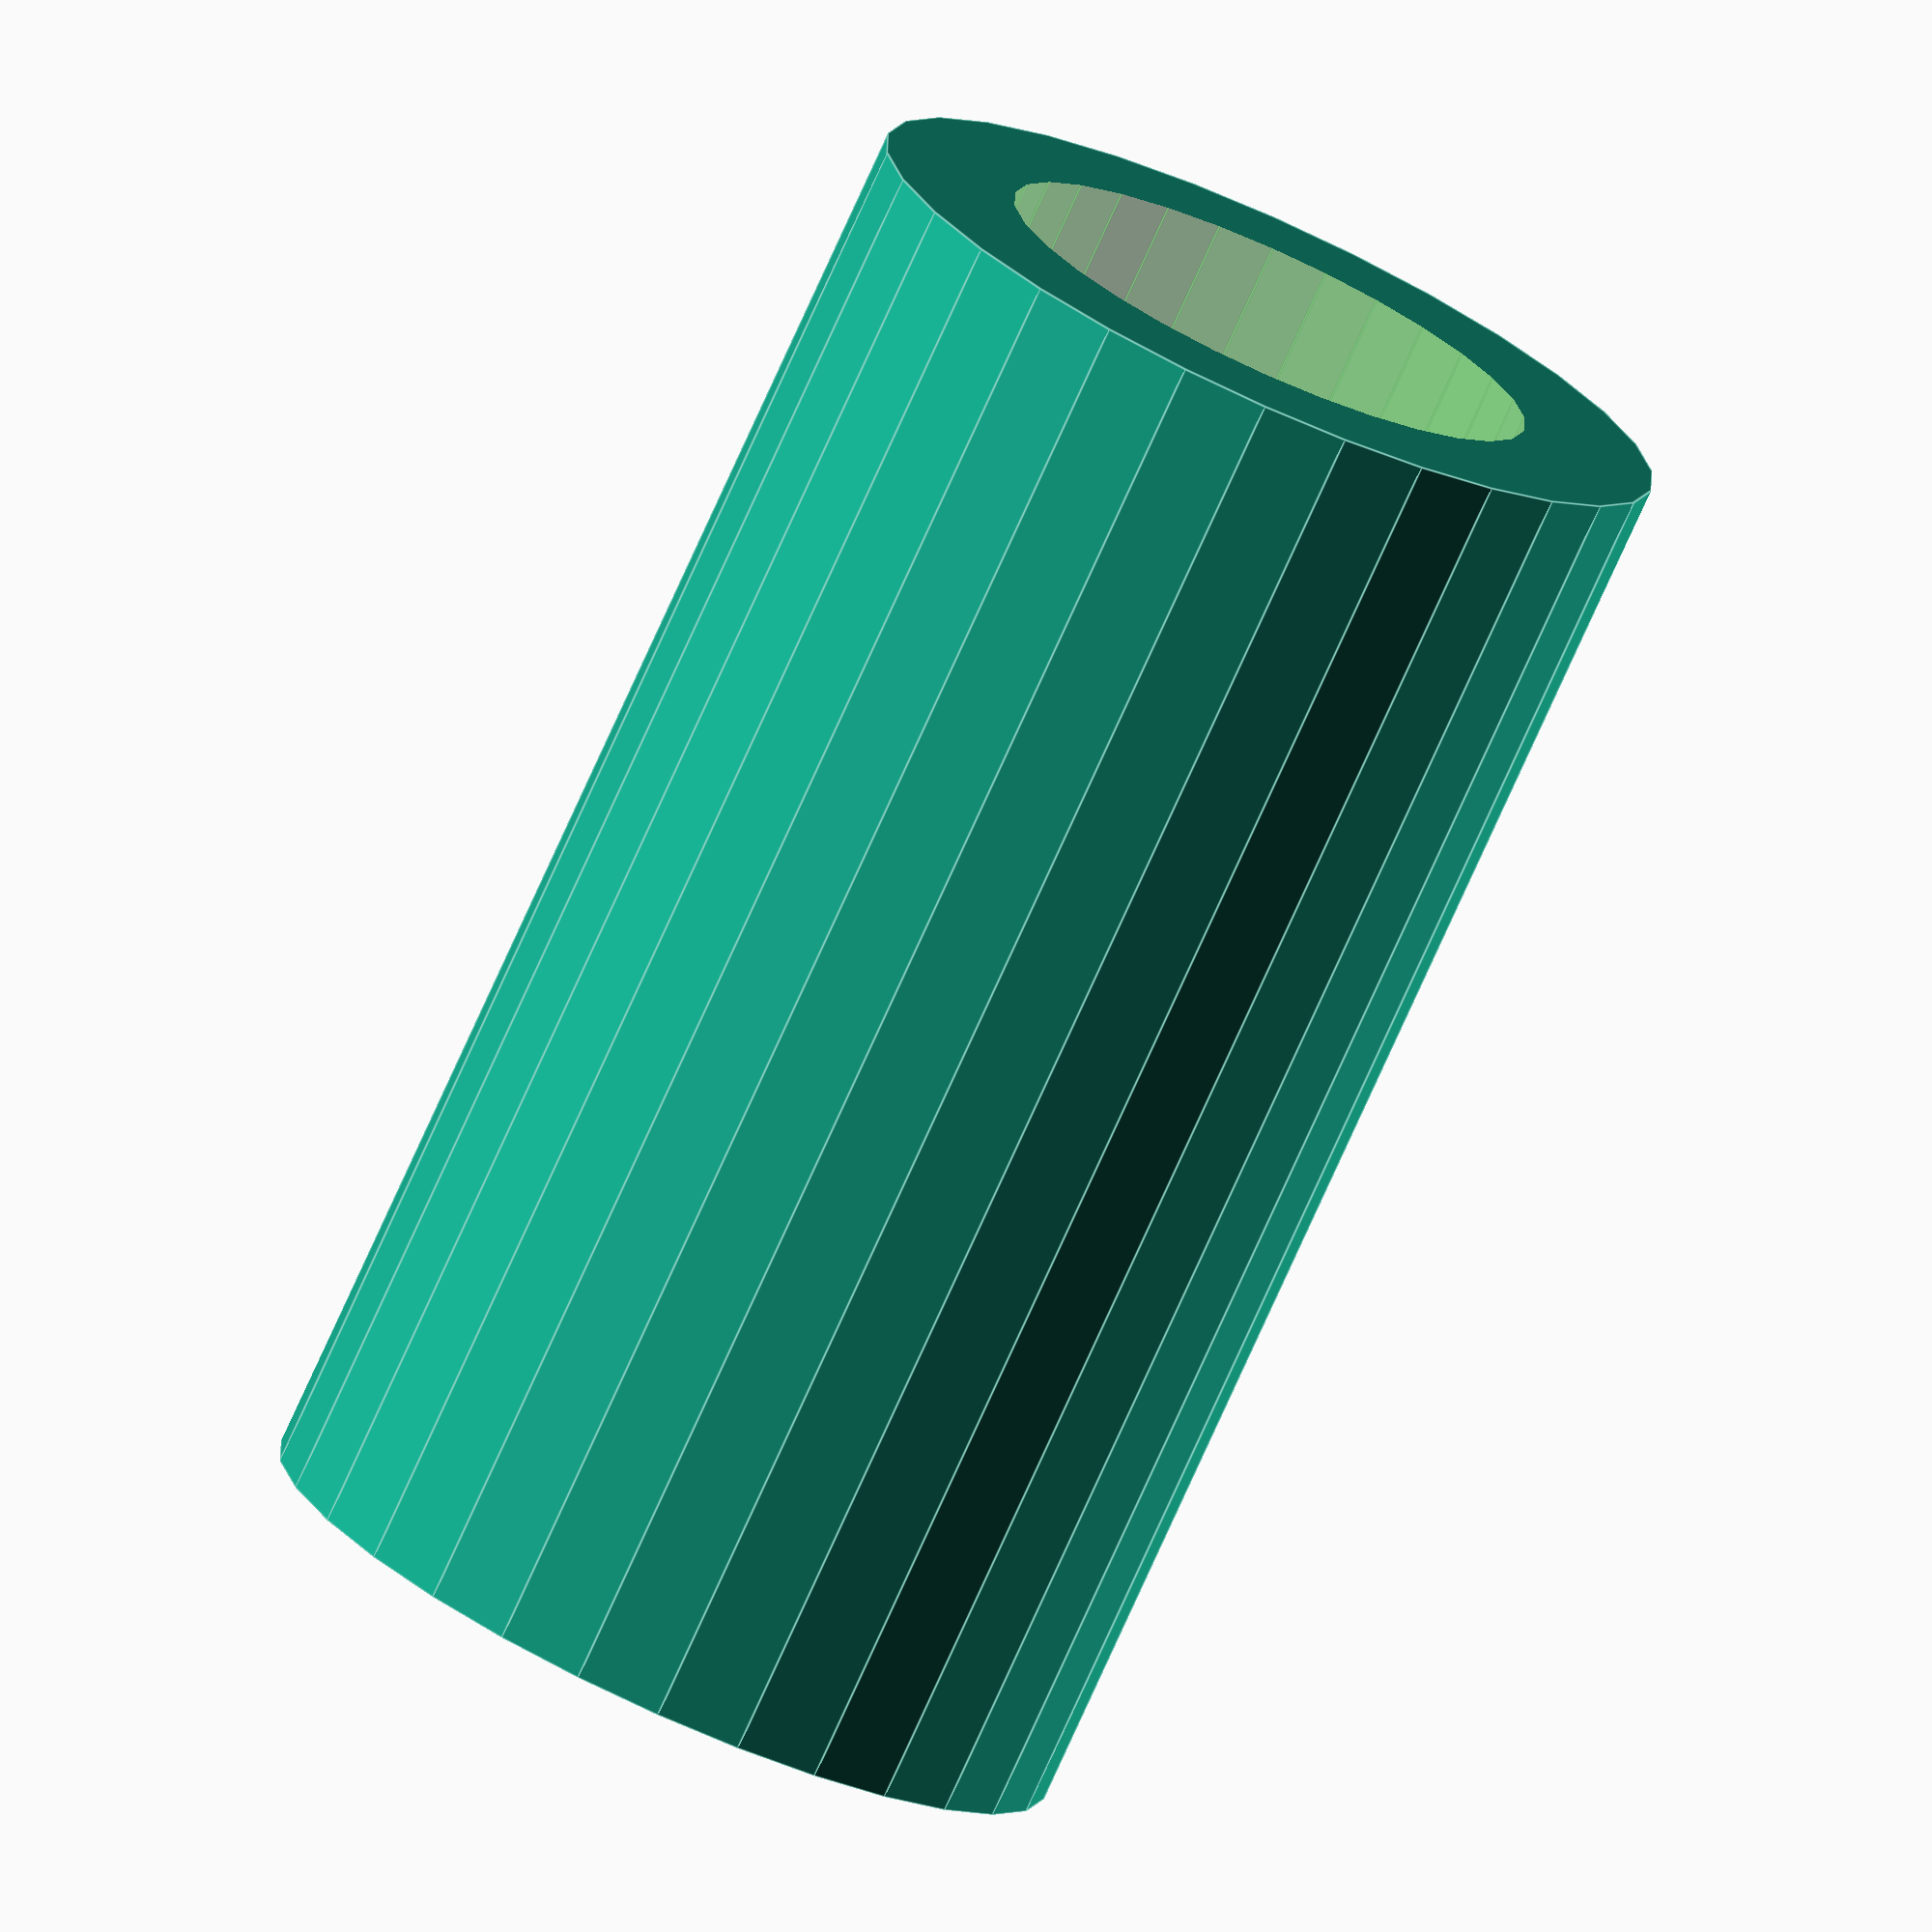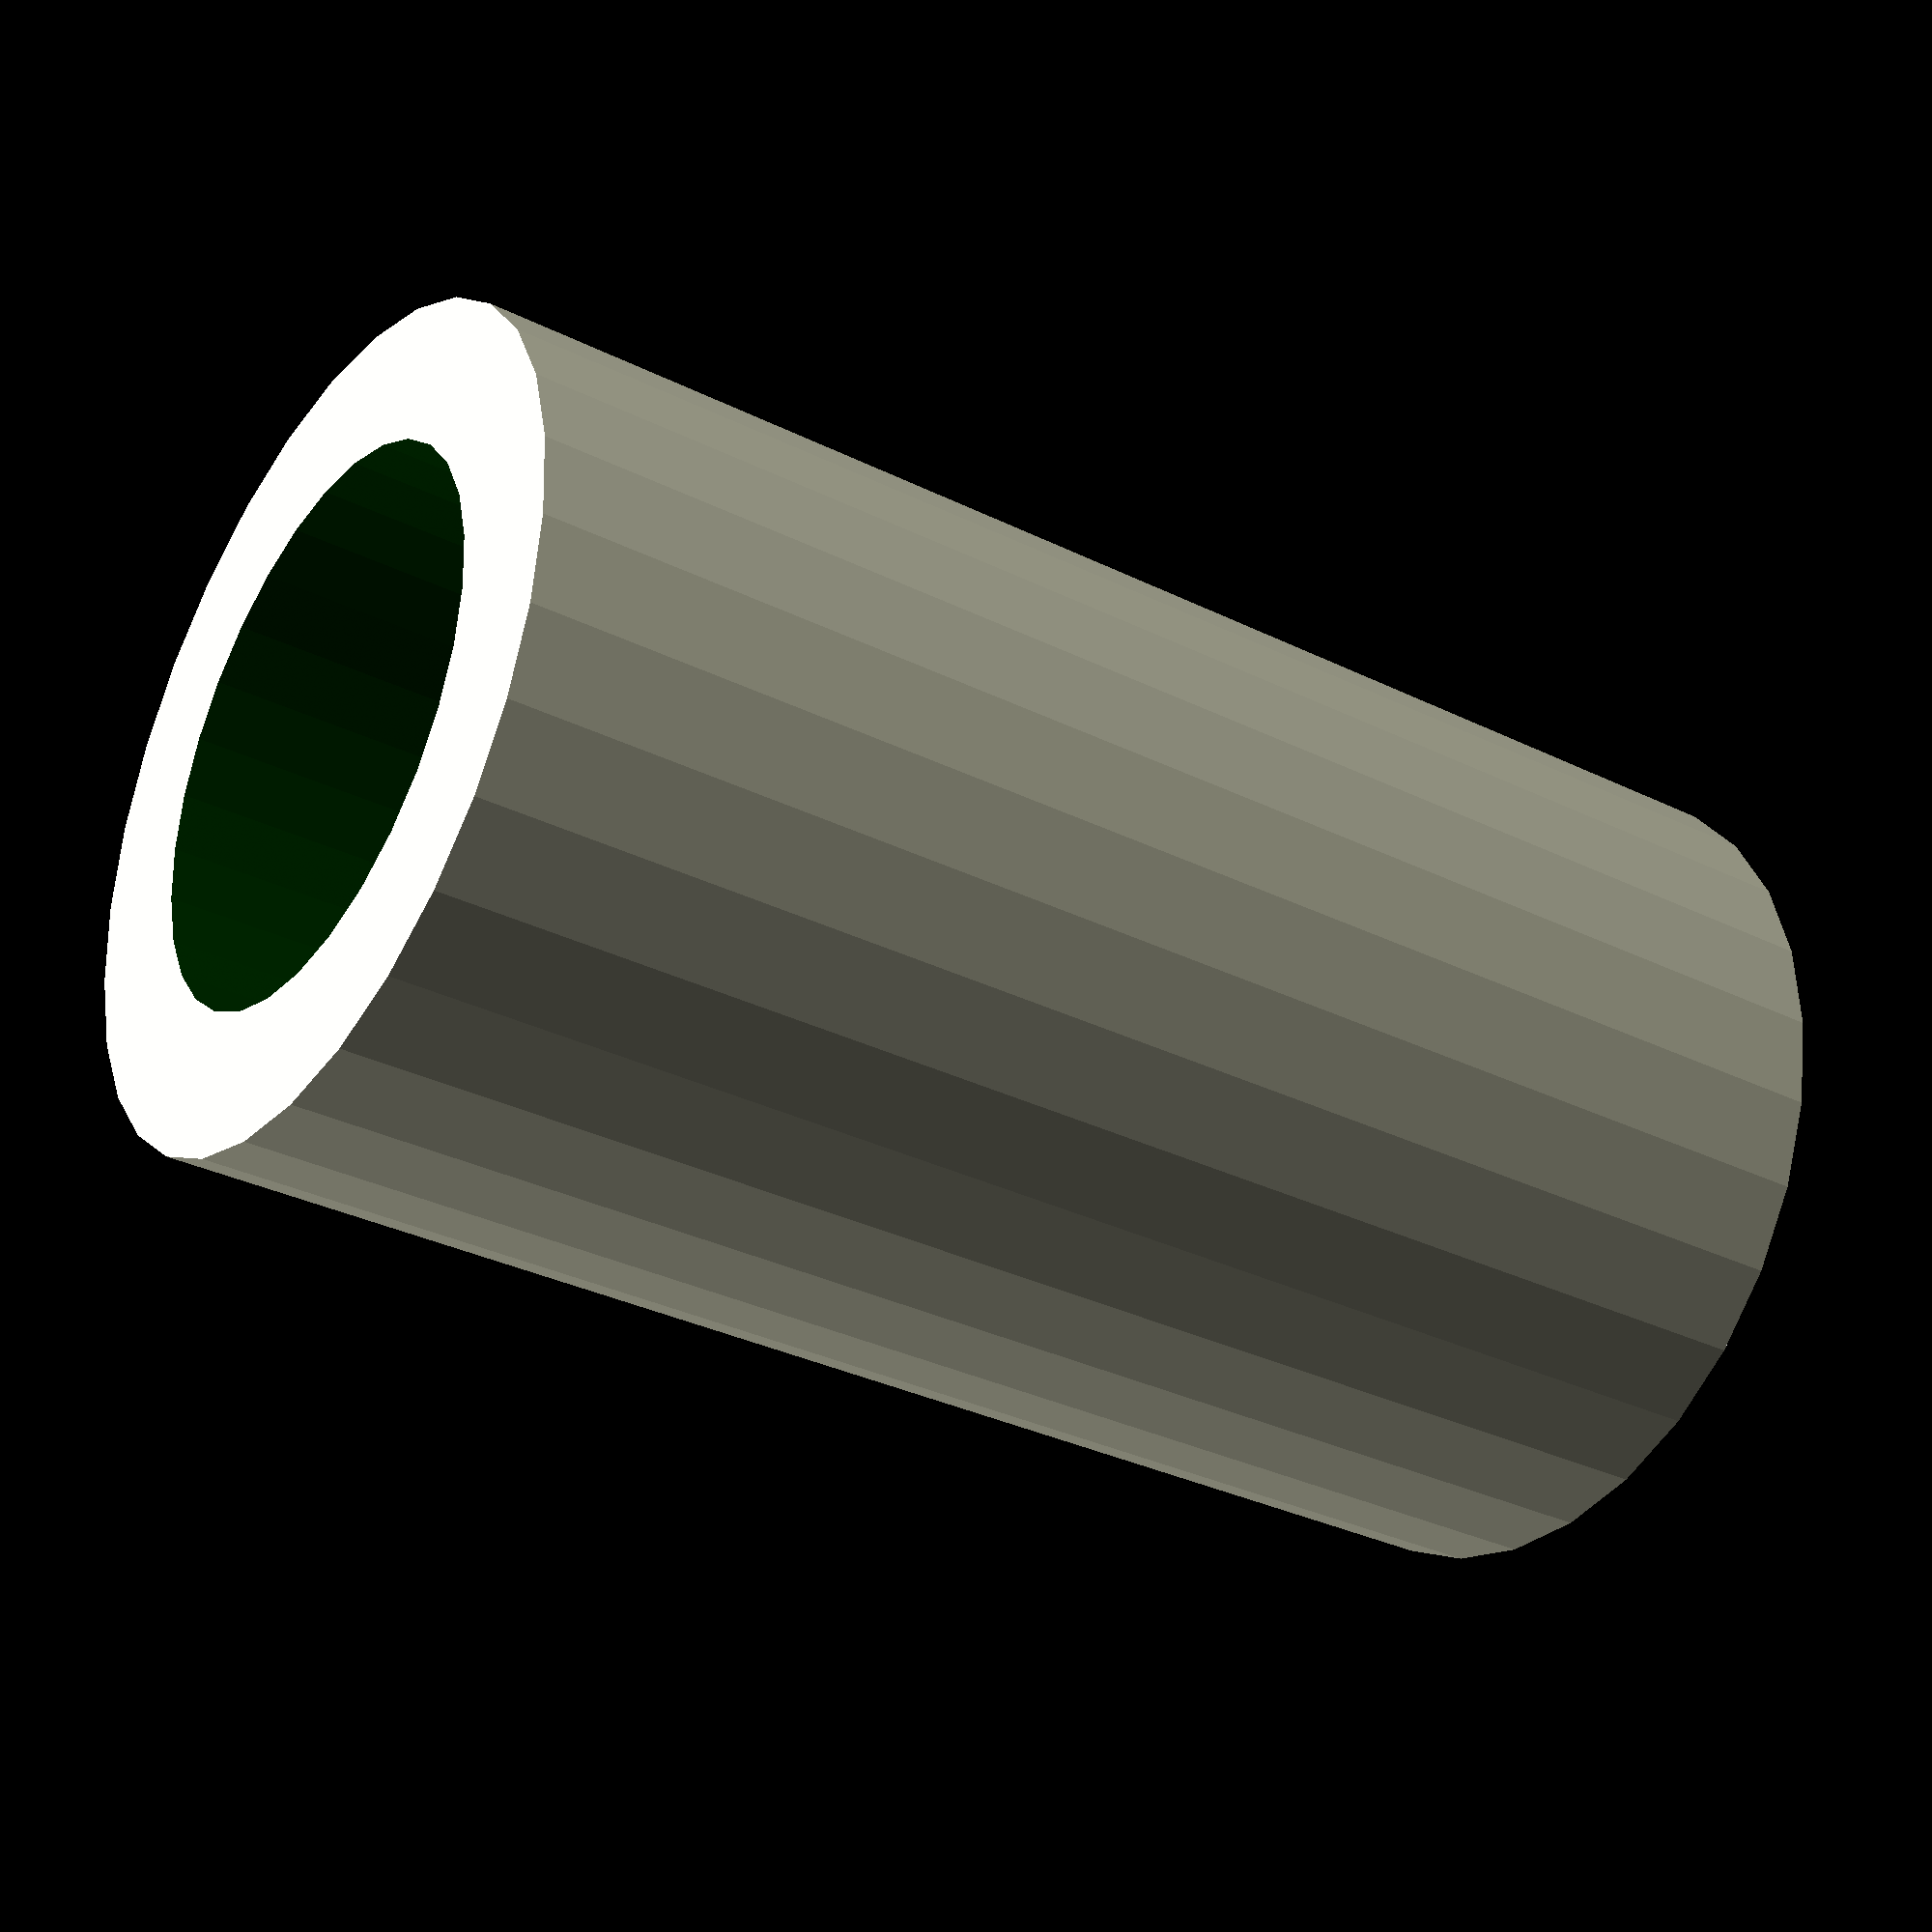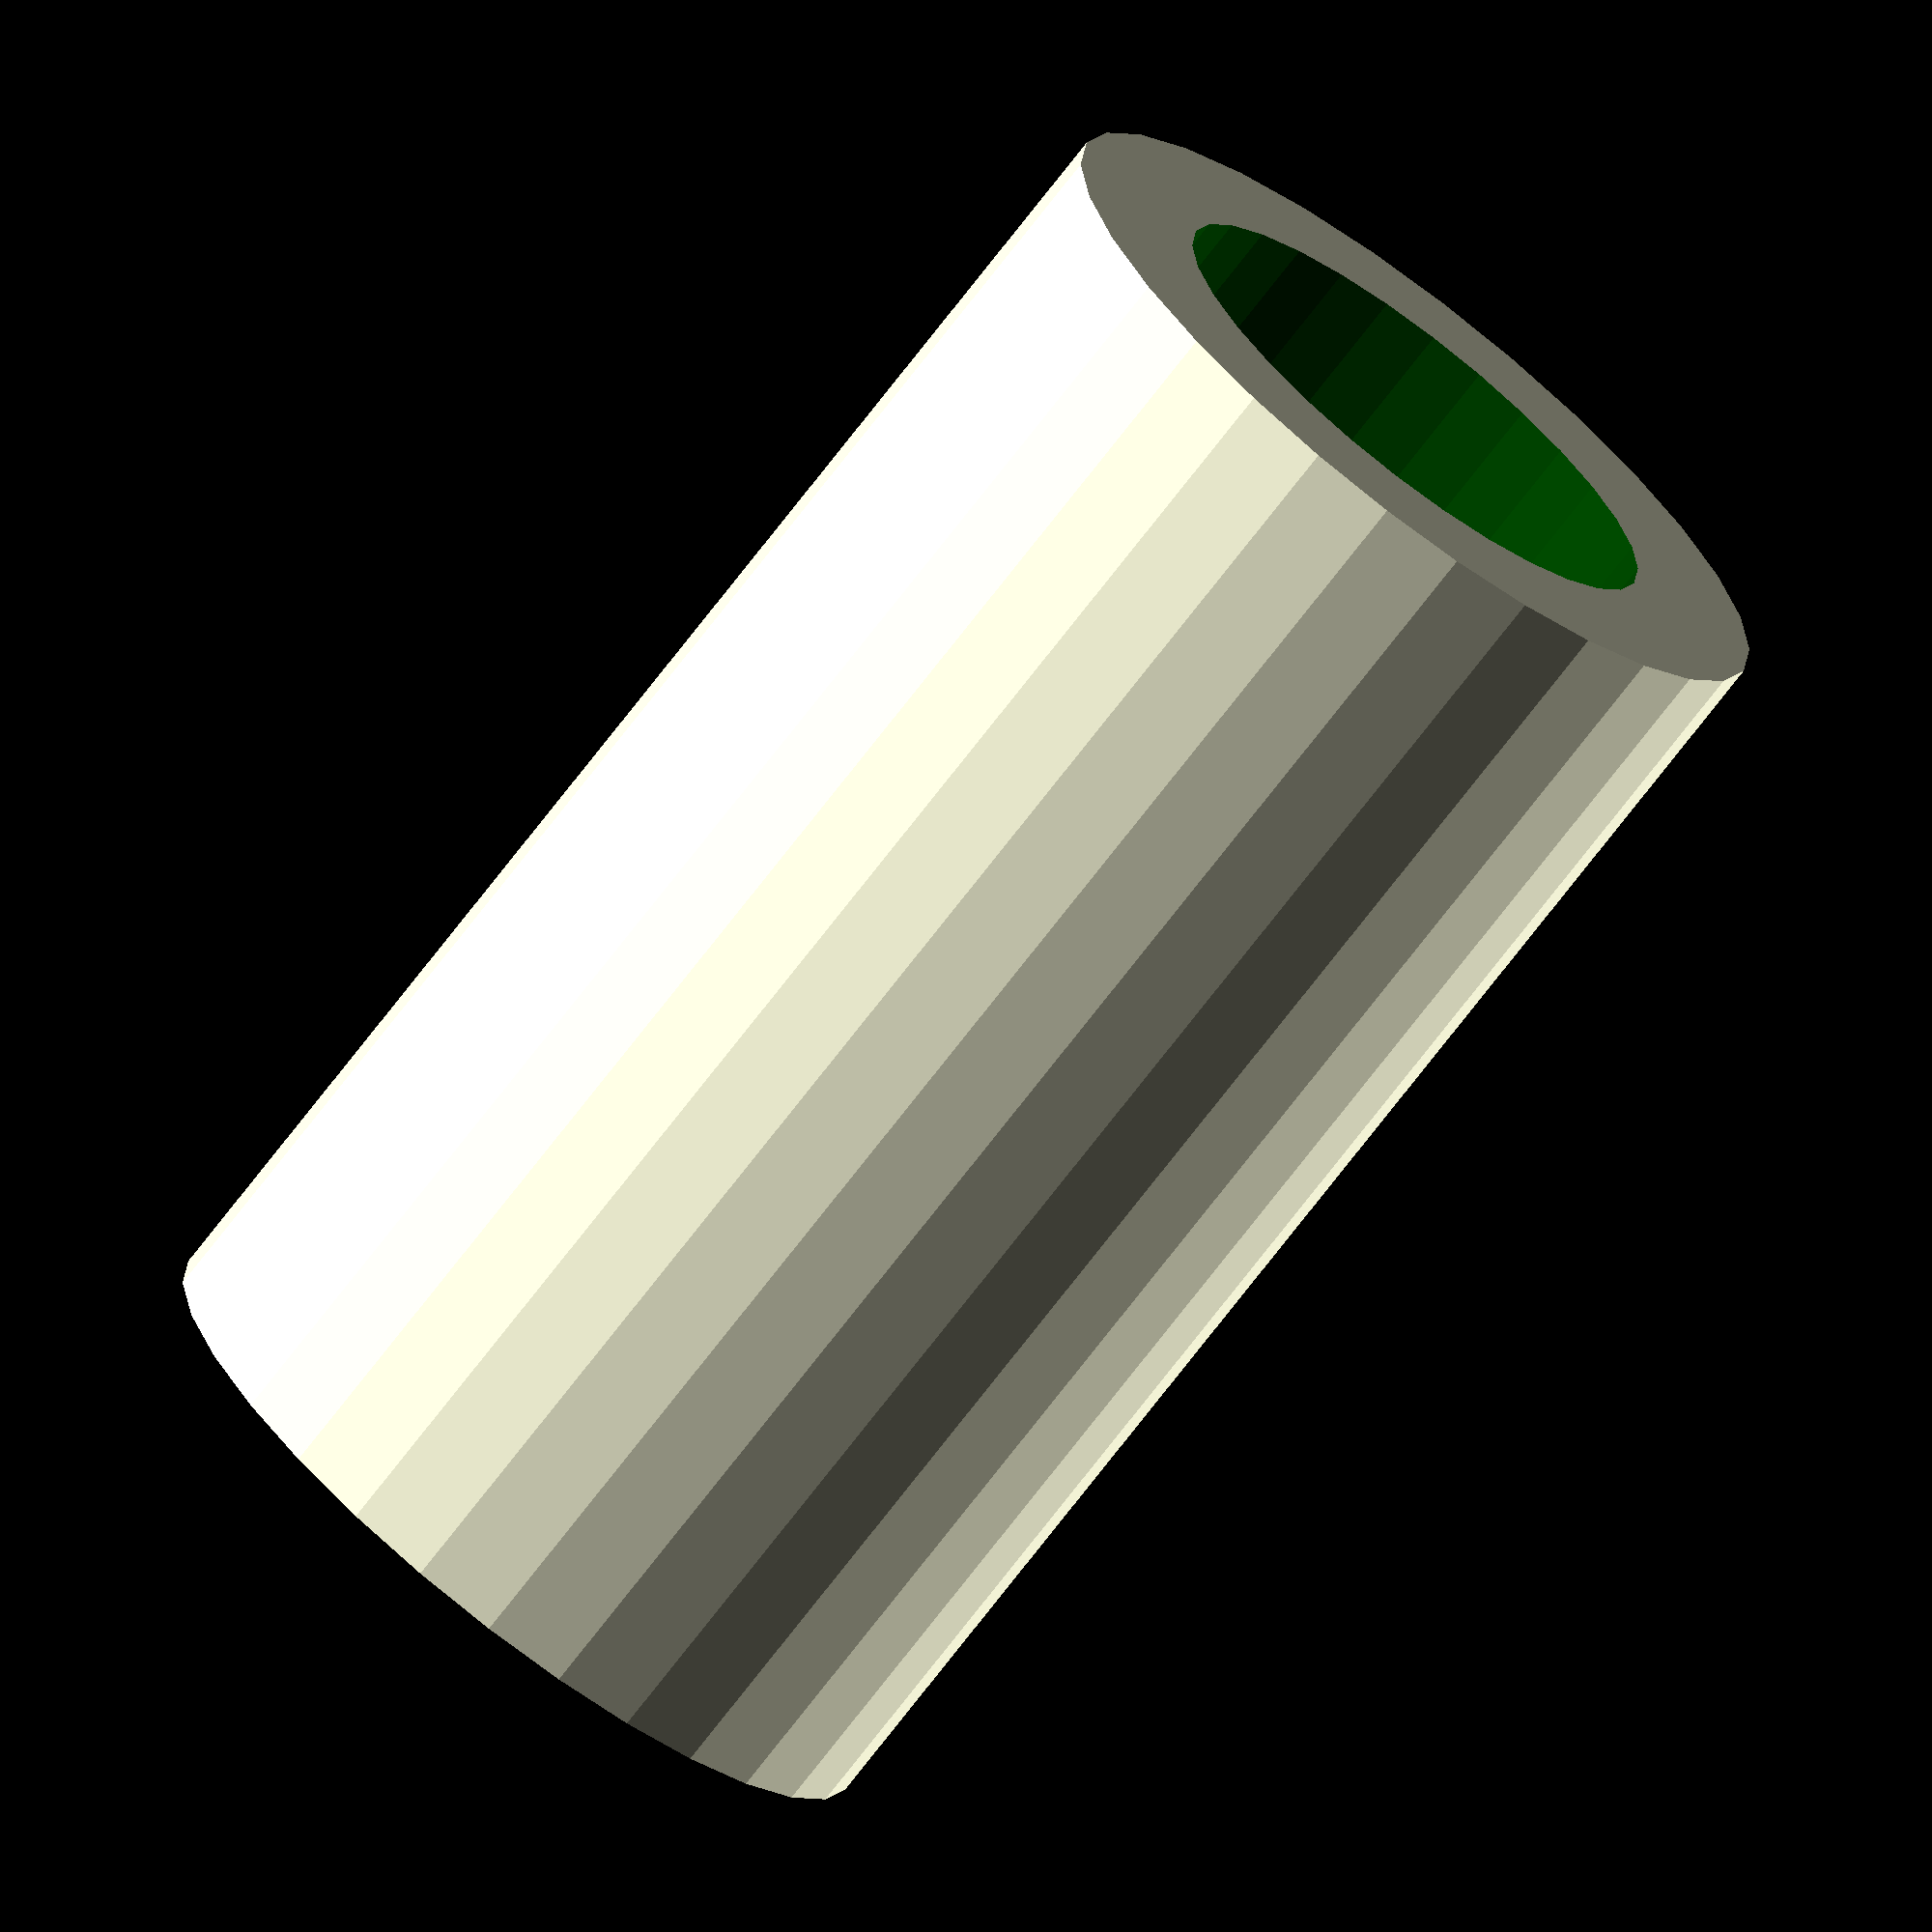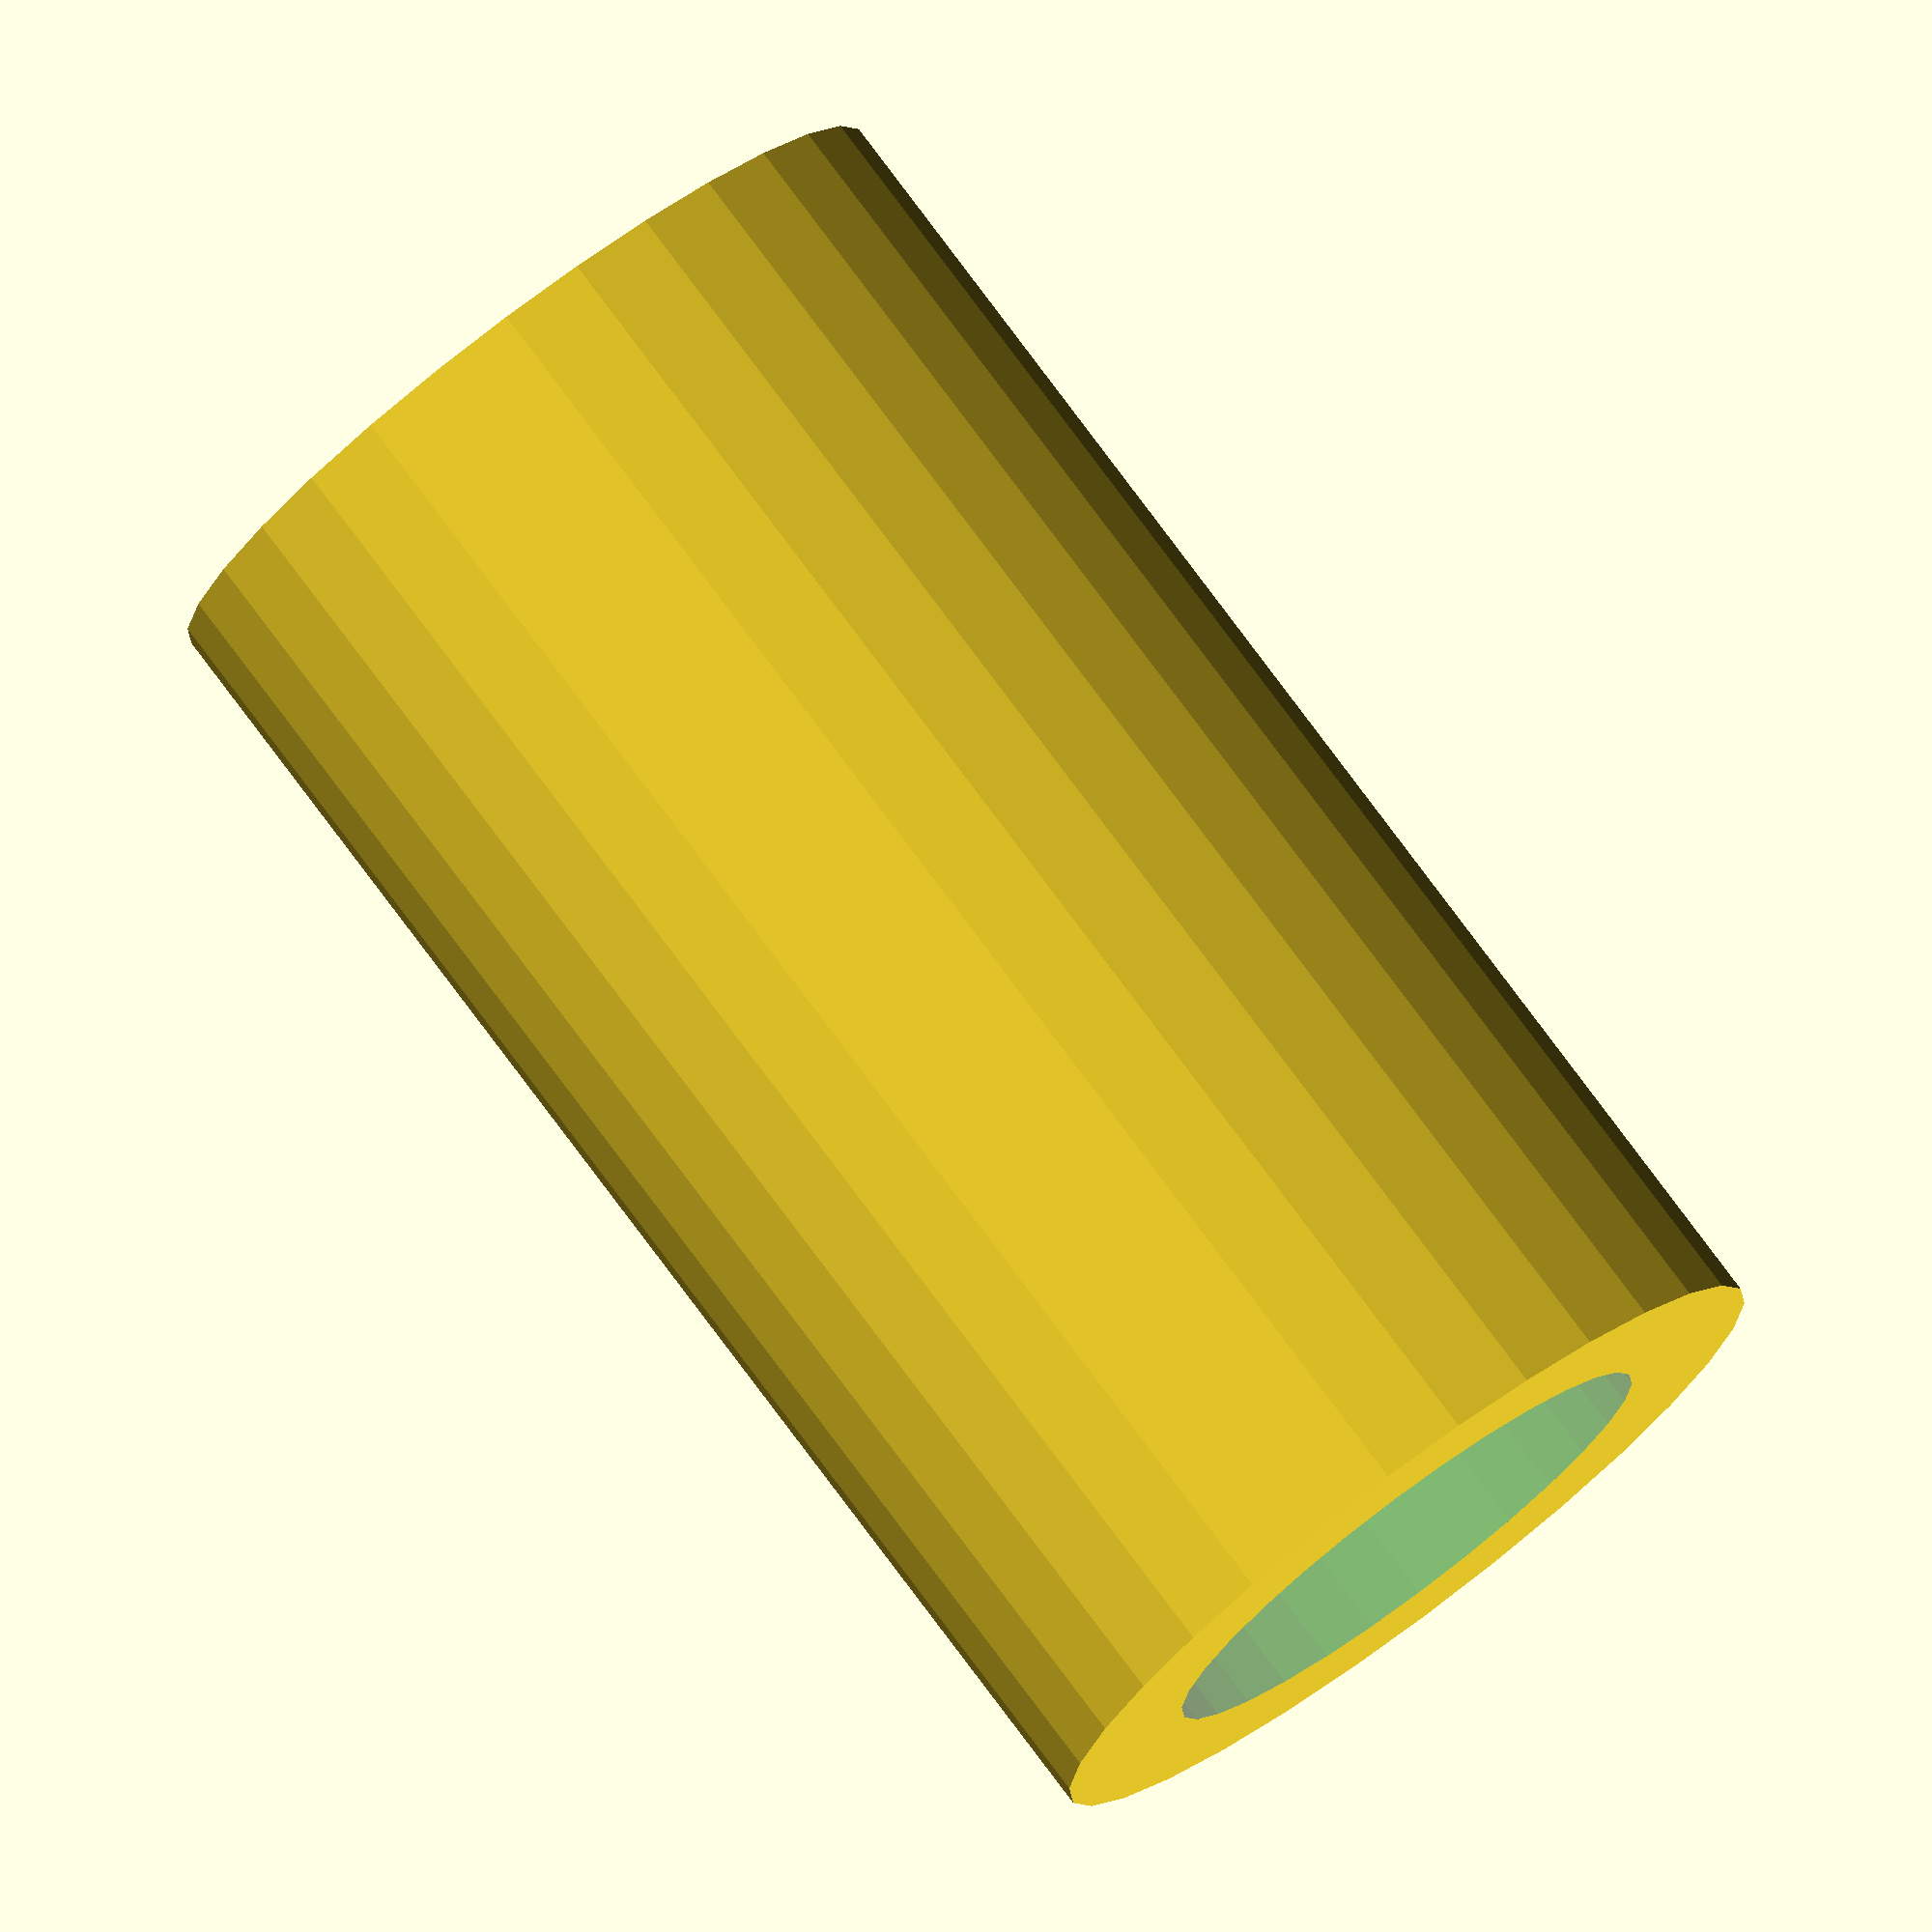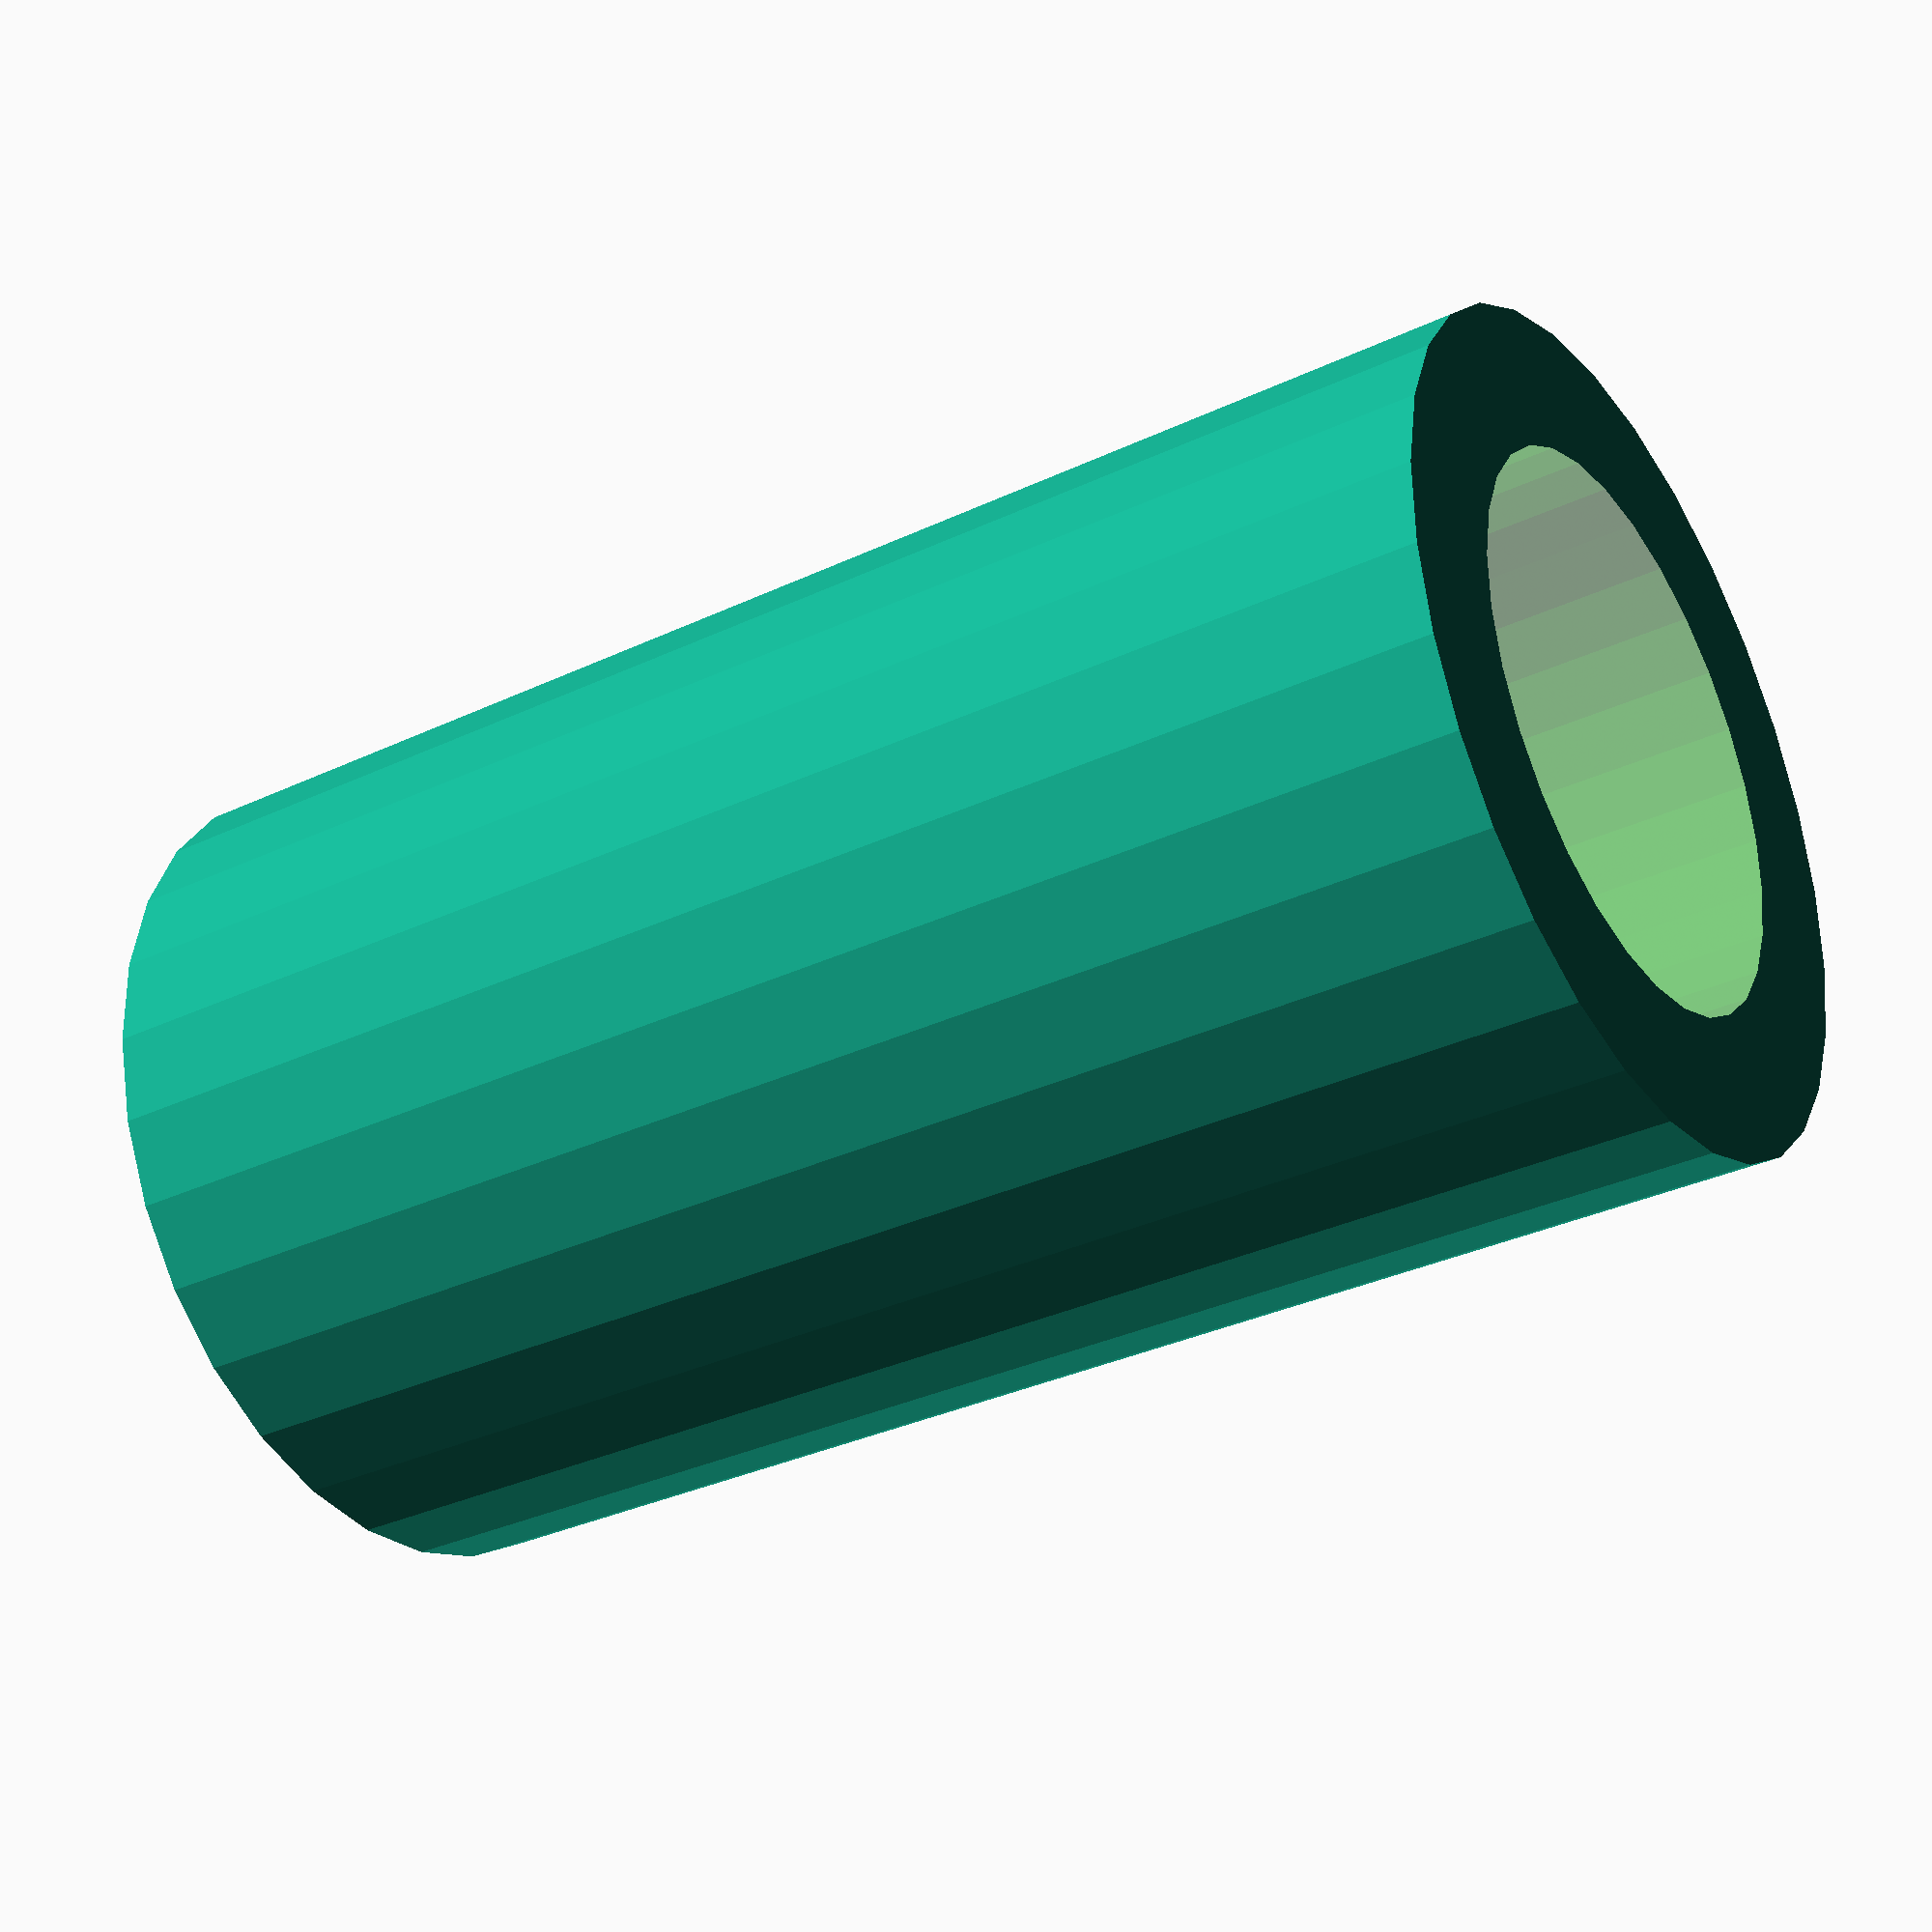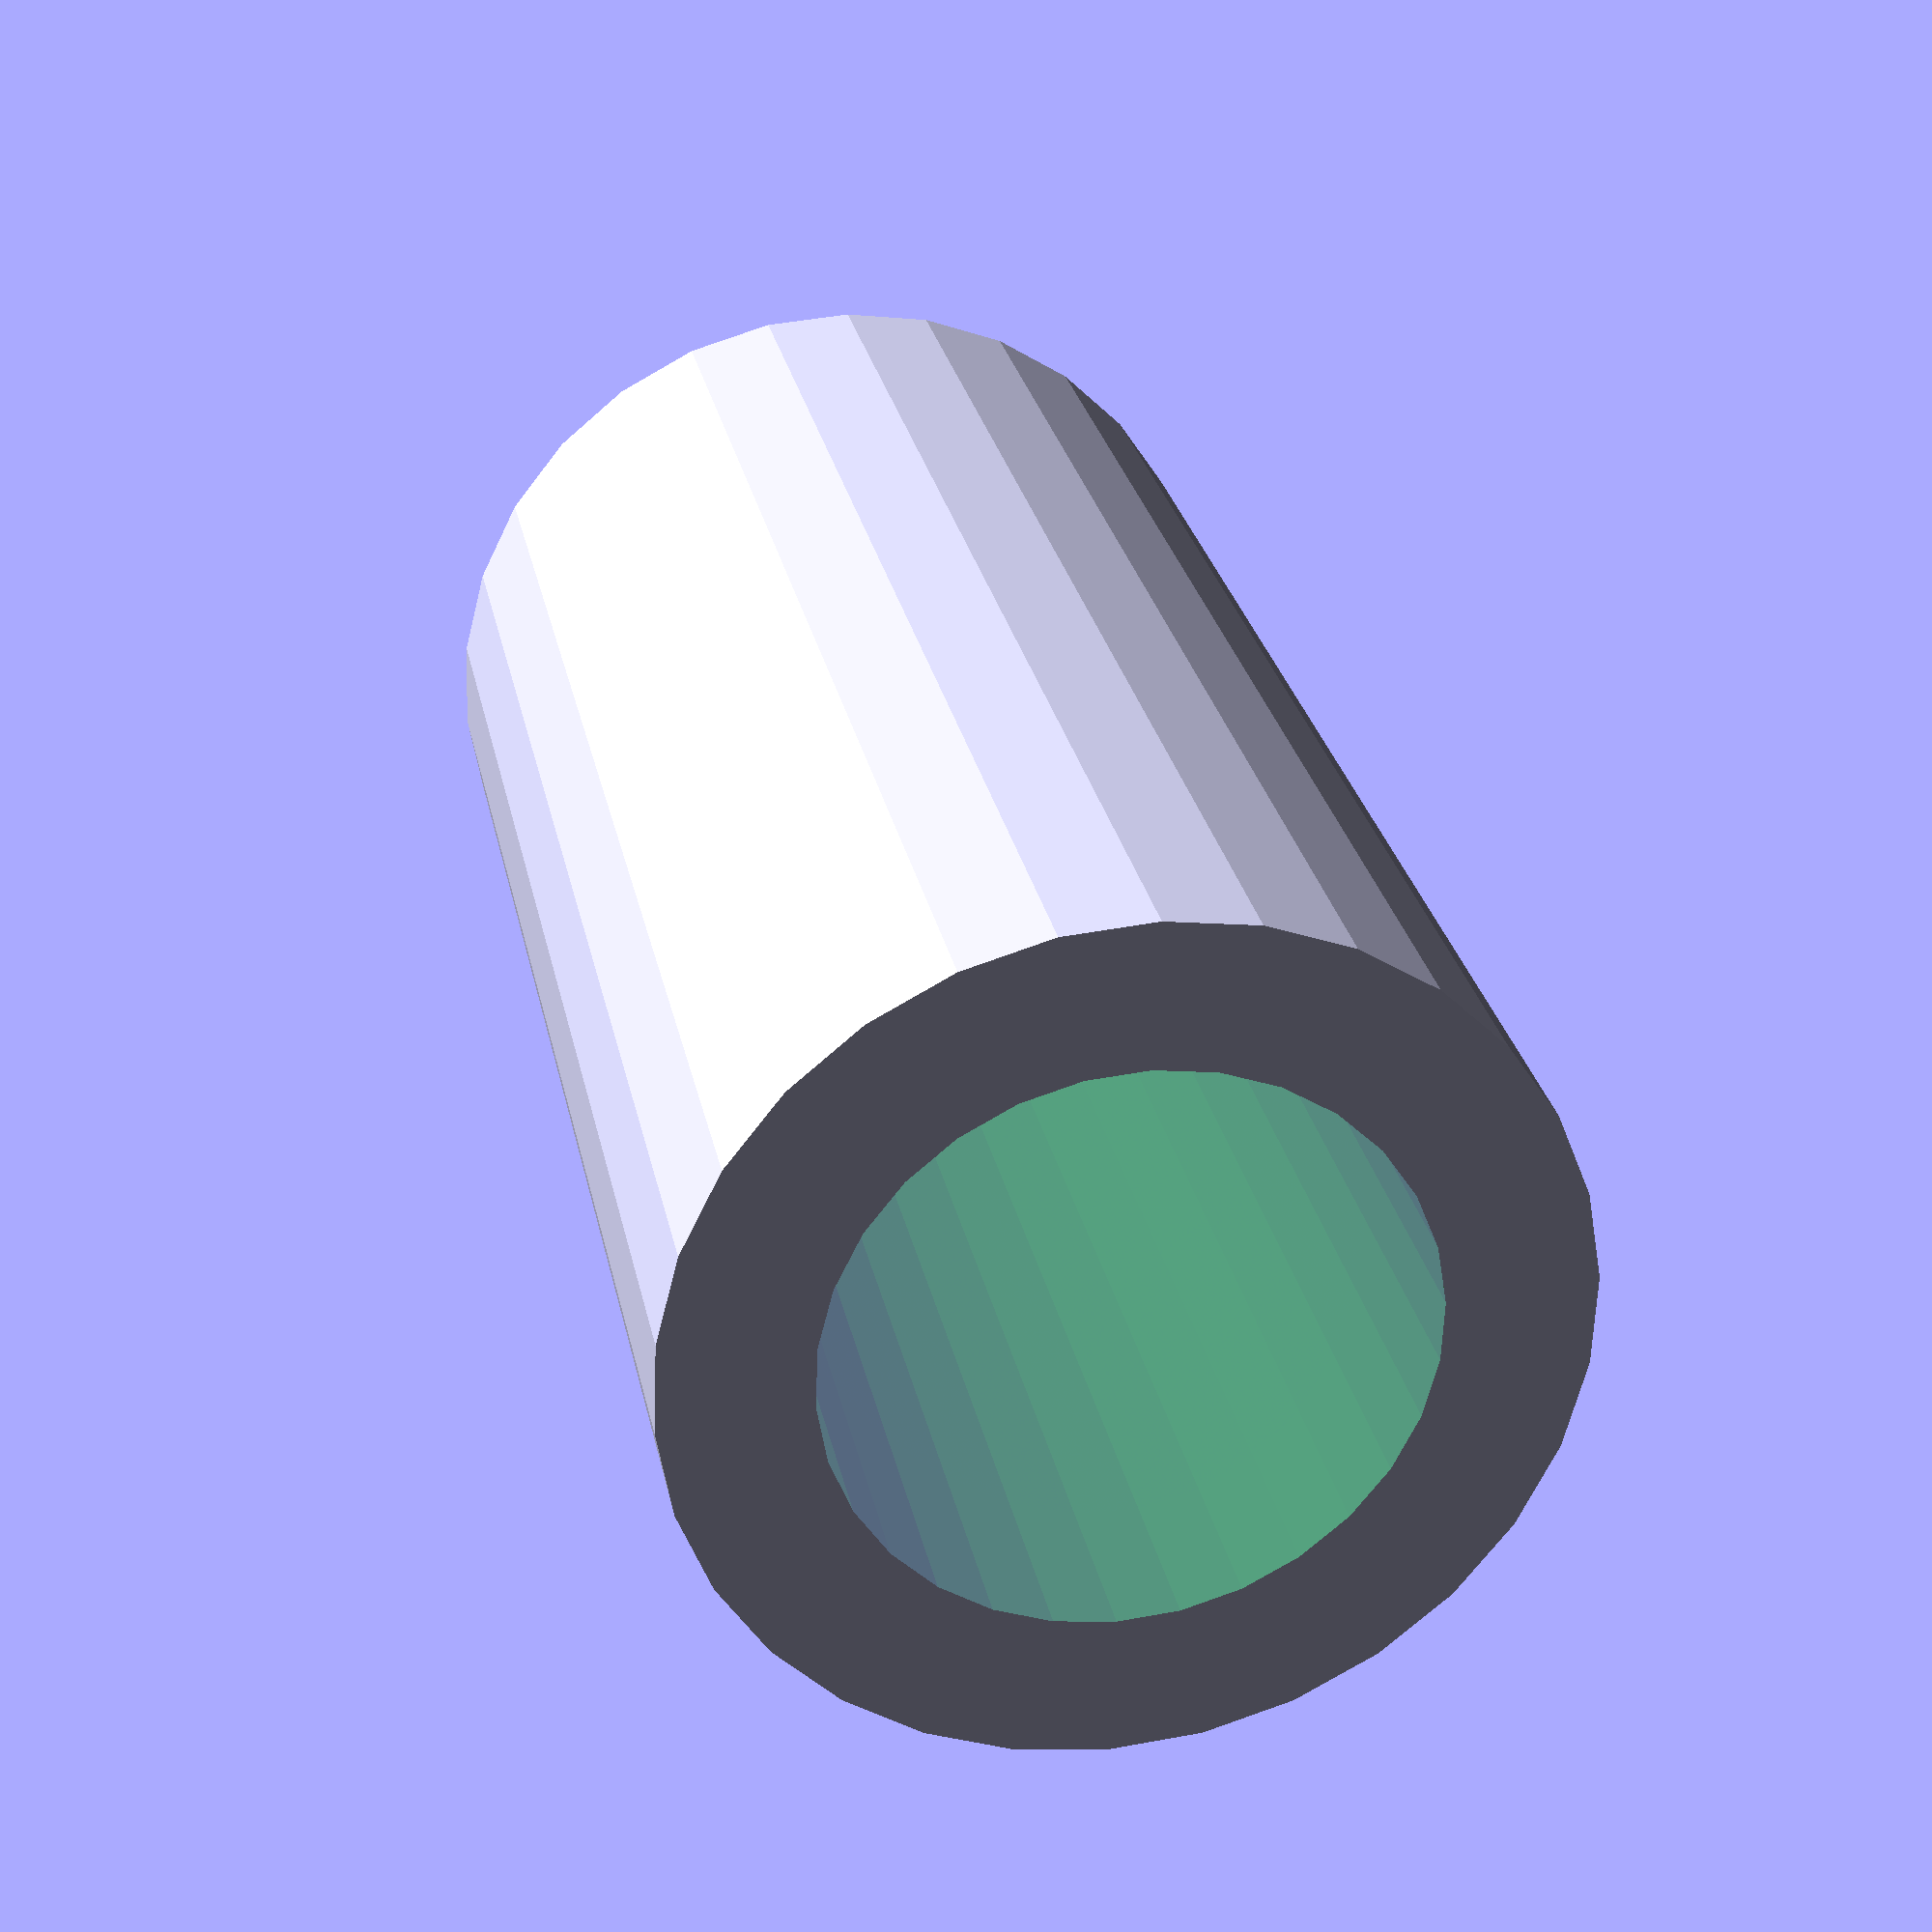
<openscad>
/// Pipe module


///< example
translate()pipe( 3, 2,  10.5 );
$fn = 30;

///< Def
module pipe( outer, inner, height ){
     offset_percent = 0.25;
     inner_h = height + (offset_percent * 2 );
     difference(){
     ///< Debug with union(){
	  cylinder(r=outer, h = height );
	  translate([0,0,-offset_percent]){
	       color("green",0.5)cylinder(r=inner, h = inner_h );
	       }
     }
}

</openscad>
<views>
elev=76.7 azim=77.3 roll=155.7 proj=o view=edges
elev=32.2 azim=134.8 roll=55.2 proj=p view=solid
elev=72.8 azim=154.8 roll=322.5 proj=o view=wireframe
elev=281.4 azim=158.8 roll=323.3 proj=o view=wireframe
elev=33.1 azim=196.7 roll=303.1 proj=p view=wireframe
elev=332.2 azim=236.3 roll=348.6 proj=p view=wireframe
</views>
